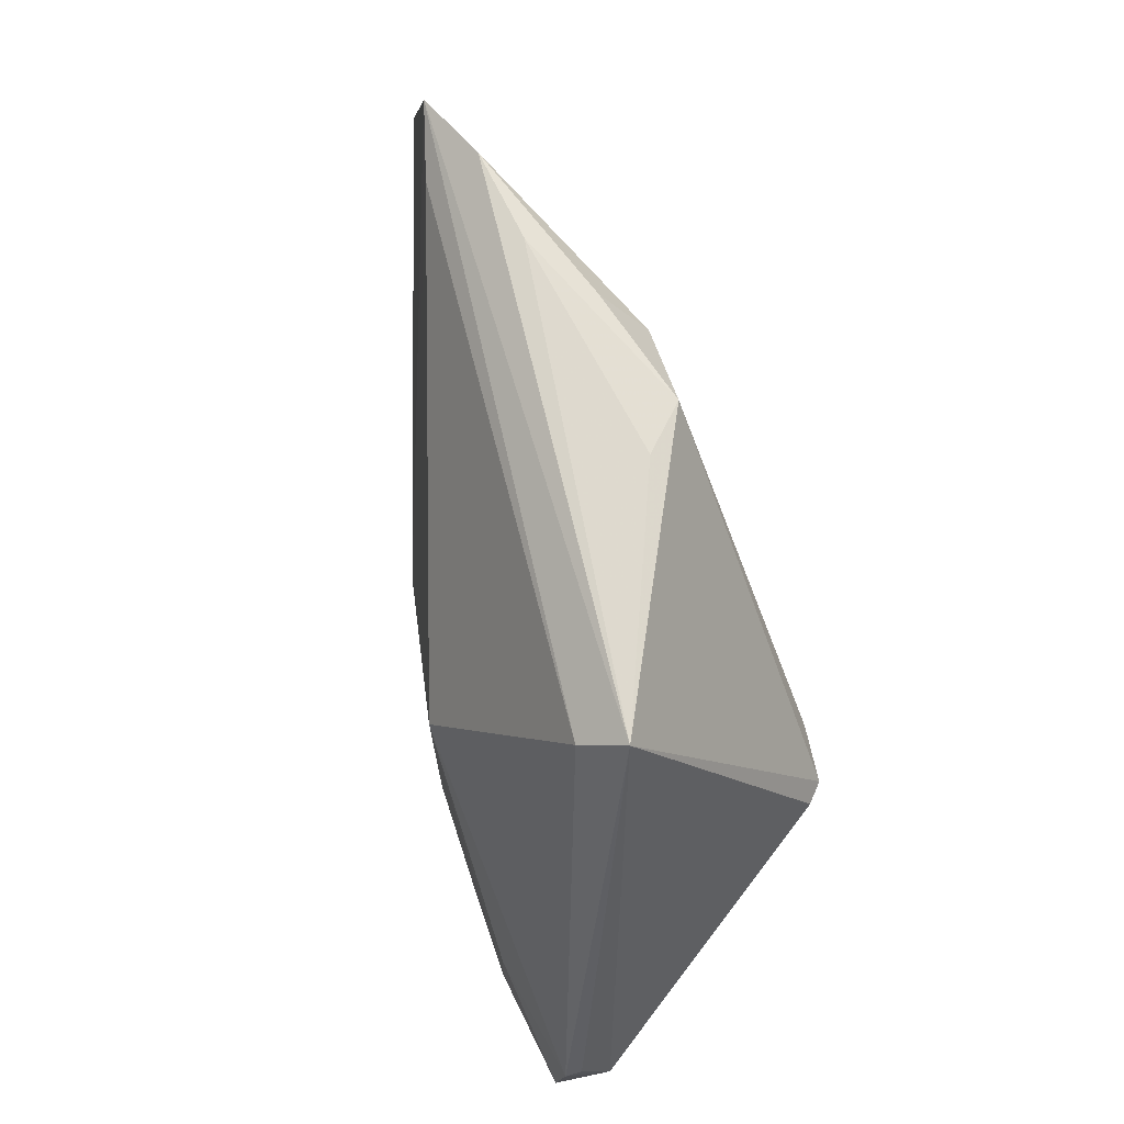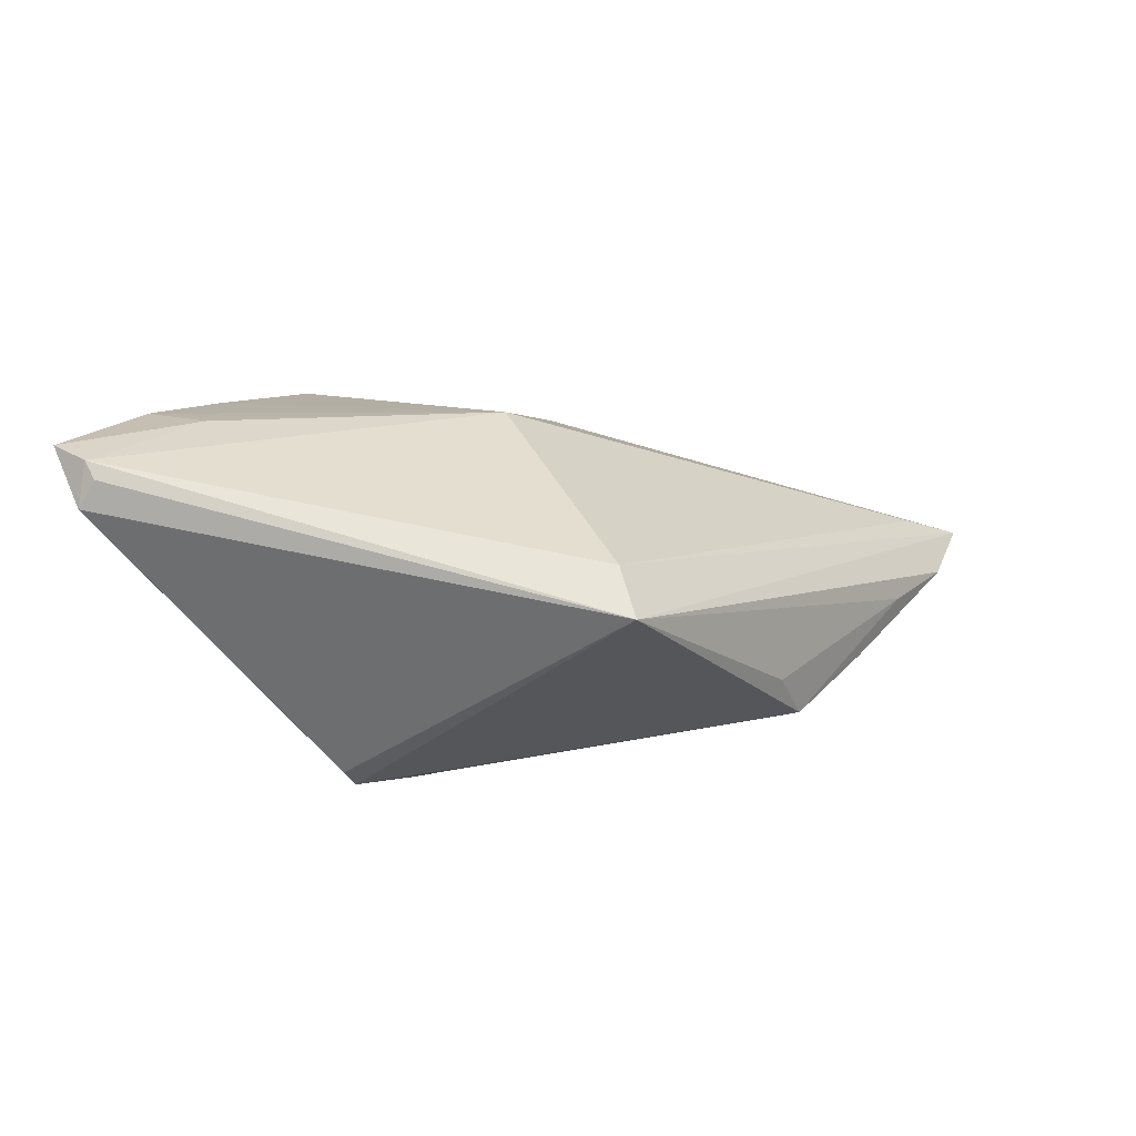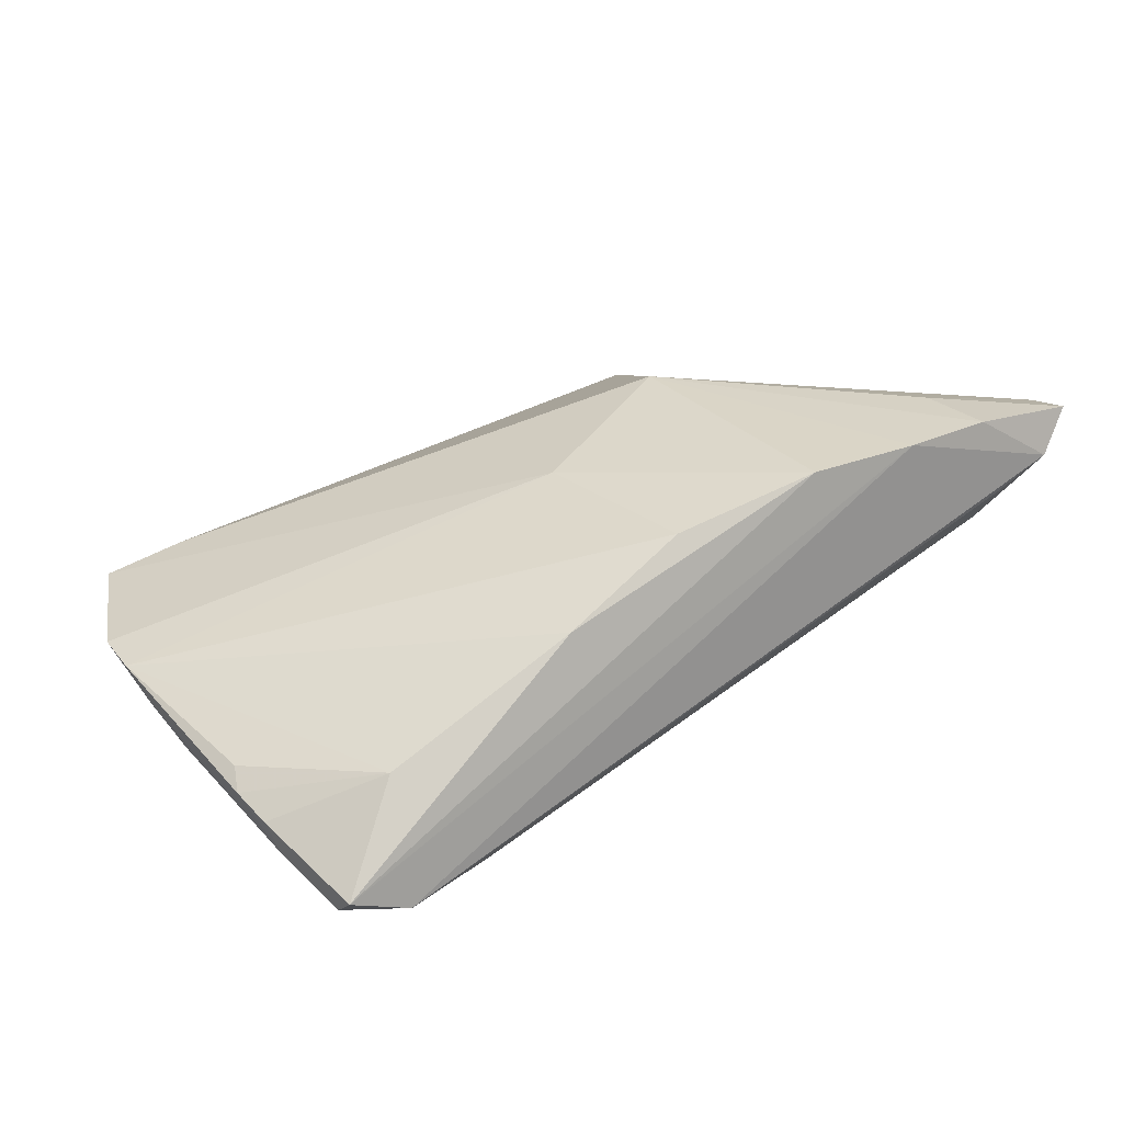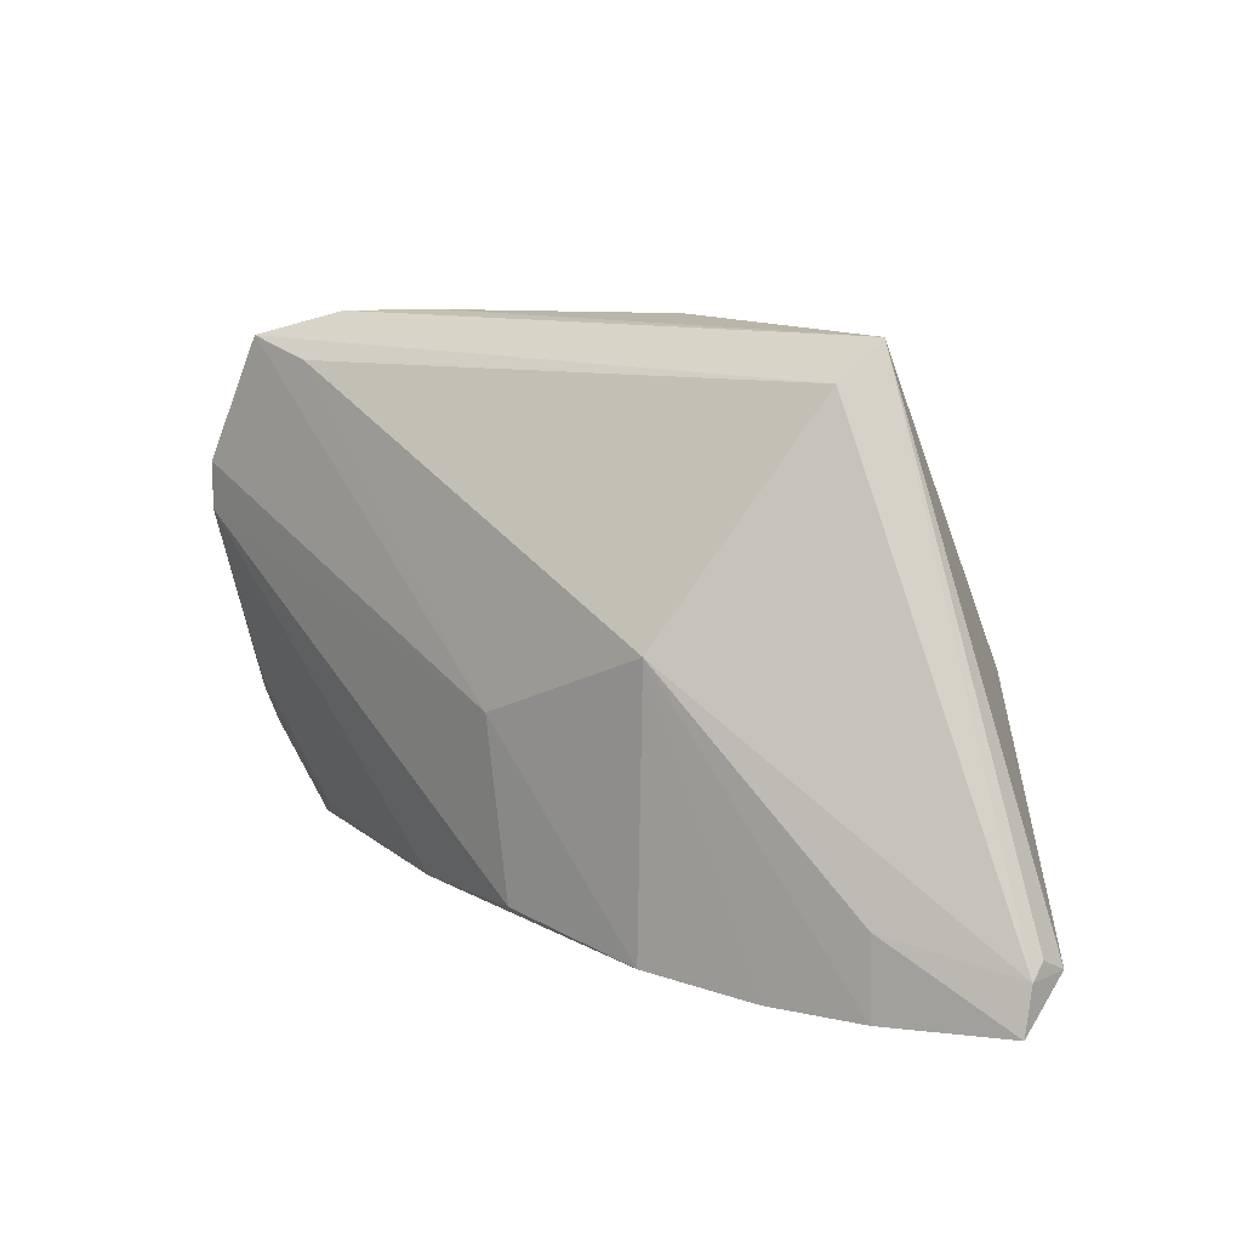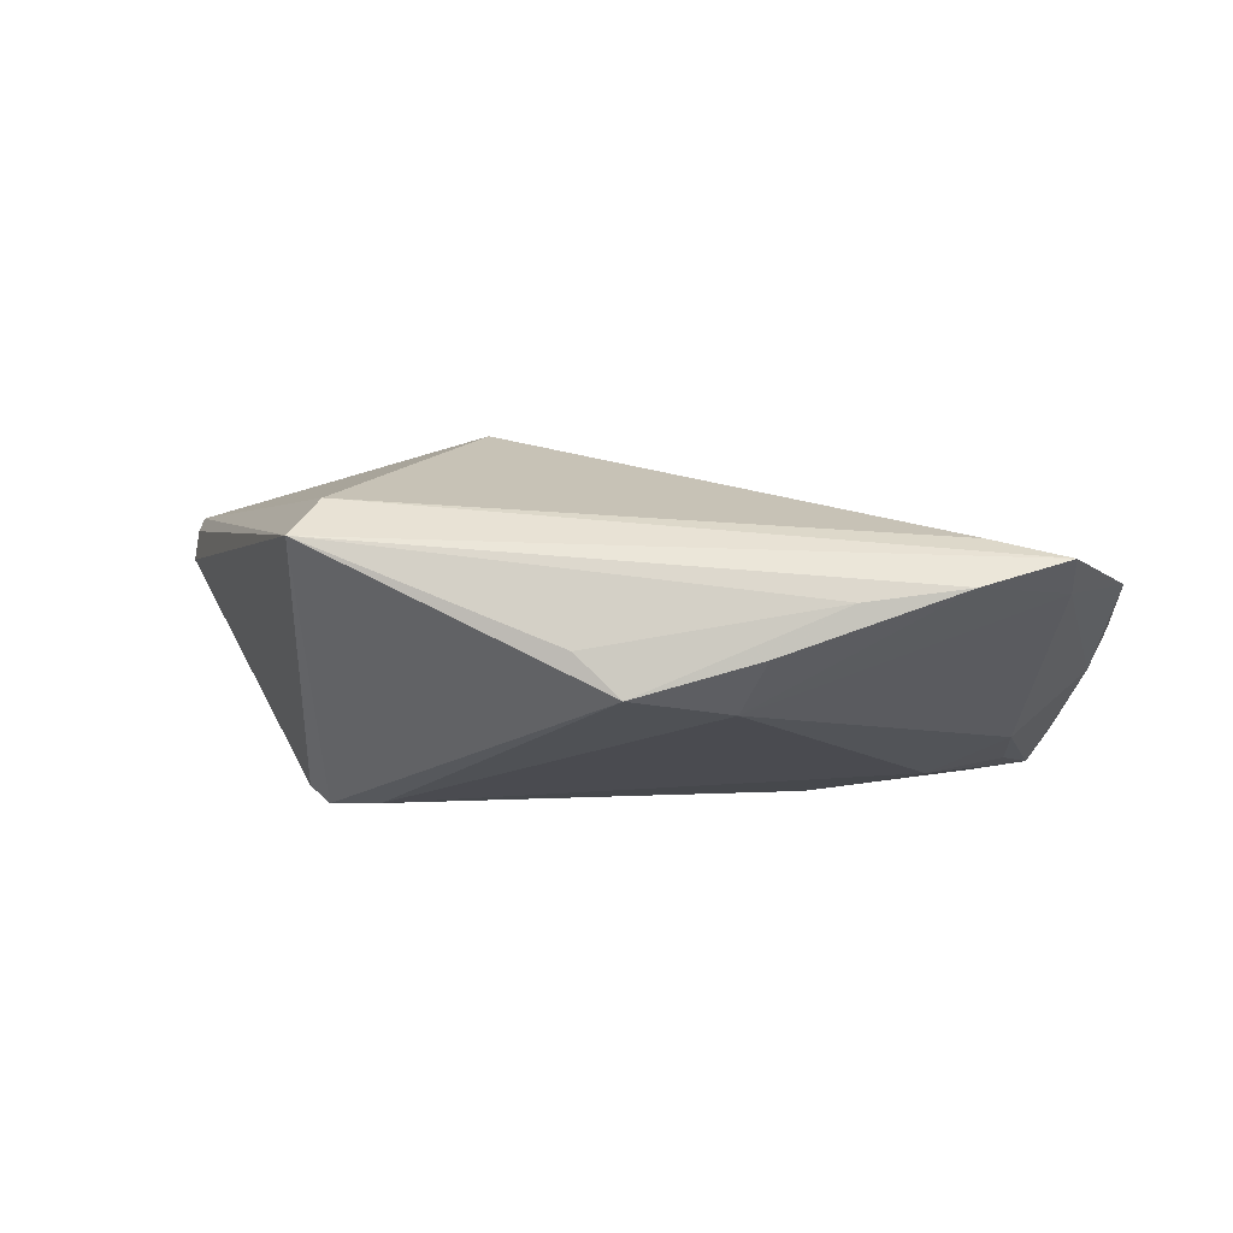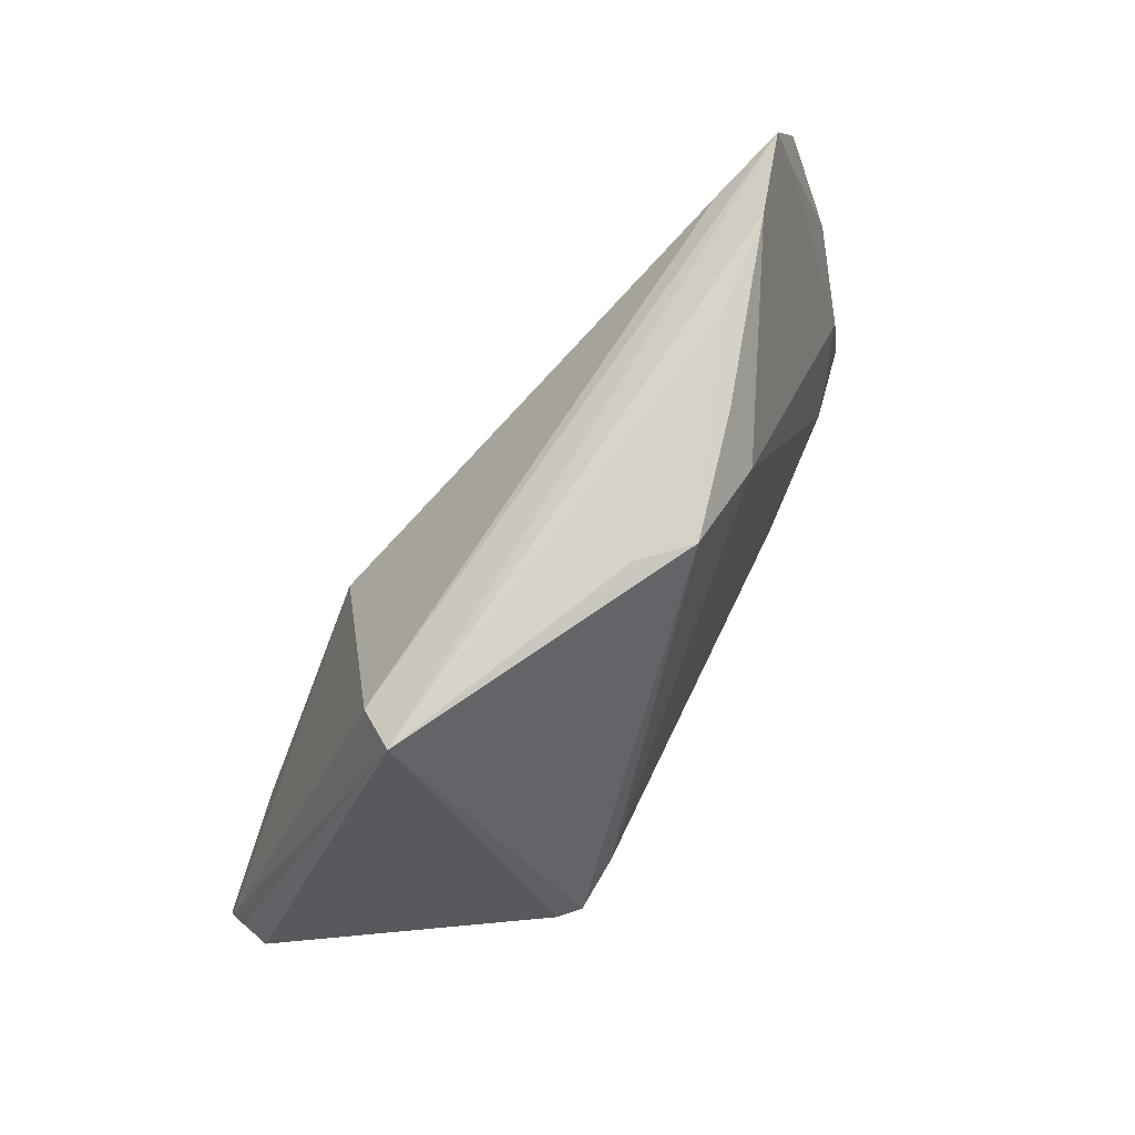
<metadata>
{"format":"obj","ext":"obj","renderer":"f3d","projection":"perspective","resolution":1024,"background":"white","views":[{"elev":70.5,"azim":71.7,"up":"+Y"},{"elev":11.0,"azim":126.6,"up":"+Z"},{"elev":29.0,"azim":-34.7,"up":"+Z"},{"elev":12.1,"azim":30.2,"up":"+Y"},{"elev":-9.6,"azim":-176.3,"up":"+Z"},{"elev":77.6,"azim":119.1,"up":"+Y"}]}
</metadata>
<code>
v -0.04028 0.03593 -0.002816
v 0.0557 -0.02854 0.0196
v 0.03218 0.03676 0.003485
v 0.02848 -0.02944 0.02188
v -0.0477 -0.006421 -0.01352
v 0.03431 -0.002387 -0.02139
v -0.0428 -0.0243 -0.0008617
v -0.0517 -0.02696 -0.0143
v -0.05483 -0.009748 -0.003413
v -0.05833 0.01117 0.0004816
v -0.01526 0.03019 -0.01523
v -0.05088 0.03282 0.0006979
v -0.05157 -0.0295 -0.01199
v -0.05591 -0.0122 -0.00536
v -0.05805 0.01712 0.0007759
v 0.001867 0.03693 -0.009205
v -0.0545 0.02315 0.0001017
v -0.04431 -0.0305 -0.01504
v 0.02923 0.03235 0.008483
v -0.05605 0.0006543 -0.006371
v -0.03131 -0.0263 -0.01617
v -0.05405 -0.01857 -0.01073
v 0.01397 -0.02826 0.02188
v -0.04155 0.03057 0.003456
v 0.04552 -0.02455 0.004887
v -0.004371 -0.02568 0.01812
v -0.00348 0.0363 -0.01442
v -0.05773 0.00603 -0.002312
v 0.03666 -0.00202 -0.01928
v 0.04014 -0.01967 0.02151
v 0.04838 -0.0228 0.004956
v 0.05099 -0.0305 0.01477
v -0.01871 0.03604 -0.01021
v 0.05615 -0.0213 0.01629
v 0.0559 -0.02302 0.01836
v 0.04287 -0.03019 0.01136
v 0.04045 -0.02928 0.02174
v -0.05505 -0.01685 -0.006995
v -0.02295 -0.0211 -0.01853
v -0.007115 -0.004264 0.018
v 0.05704 -0.02315 0.01284
v -0.02788 0.03648 -0.004375
v -0.03782 -0.01322 -0.01715
v -0.02006 -0.02673 0.01074
v 0.01458 0.005142 0.02188
v 0.02764 0.0002546 -0.02165
v -0.04788 -0.01775 -0.01477
v -0.0512 0.02537 -0.001702
f 31 6 41
f 31 25 6
f 18 25 36
f 3 12 19
f 3 6 27
f 3 34 41
f 11 43 5
f 7 44 10
f 7 13 44
f 5 43 47
f 18 43 39
f 12 3 1
f 41 6 29
f 29 3 41
f 6 3 29
f 12 1 48
f 48 11 5
f 48 1 11
f 19 12 24
f 24 45 19
f 9 7 10
f 20 48 5
f 15 48 20
f 18 39 21
f 21 39 6
f 21 25 18
f 6 25 21
f 6 39 46
f 46 39 43
f 43 11 46
f 27 6 46
f 46 11 27
f 41 34 35
f 35 2 41
f 35 3 19
f 34 3 35
f 19 45 35
f 18 36 32
f 32 36 25
f 41 2 32
f 25 31 32
f 32 31 41
f 44 13 23
f 16 3 27
f 27 11 33
f 11 1 33
f 17 15 12
f 12 48 17
f 17 48 15
f 18 13 8
f 5 47 8
f 8 20 5
f 8 43 18
f 8 47 43
f 37 32 2
f 42 1 3
f 3 16 42
f 42 16 27
f 27 33 42
f 42 33 1
f 44 23 26
f 10 44 26
f 22 8 13
f 20 8 22
f 45 37 30
f 30 37 2
f 30 35 45
f 2 35 30
f 45 23 4
f 4 37 45
f 4 13 18
f 4 23 13
f 18 32 4
f 32 37 4
f 40 23 45
f 40 26 23
f 40 24 12
f 45 24 40
f 12 15 40
f 40 15 10
f 10 26 40
f 38 22 13
f 13 7 38
f 20 22 28
f 10 15 28
f 15 20 28
f 22 38 14
f 14 28 22
f 10 28 14
f 14 9 10
f 7 9 14
f 14 38 7

</code>
